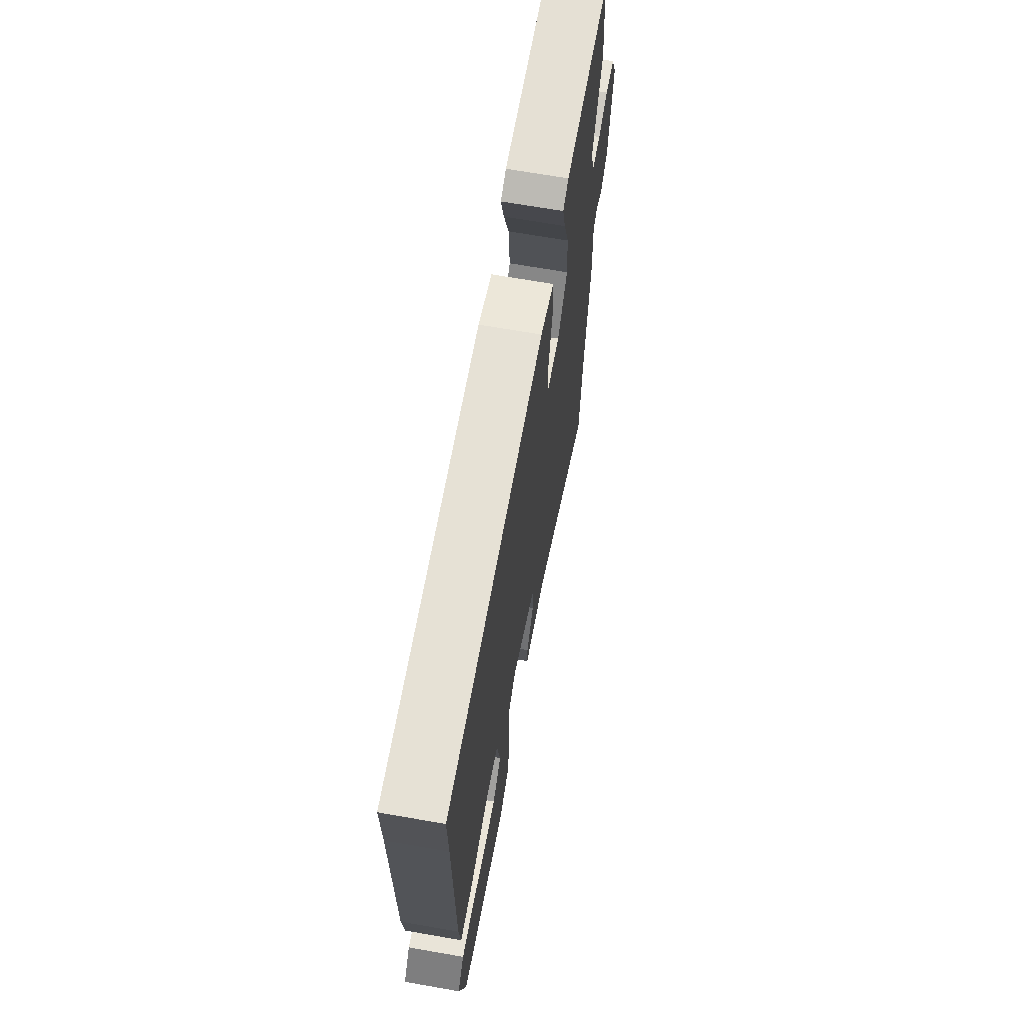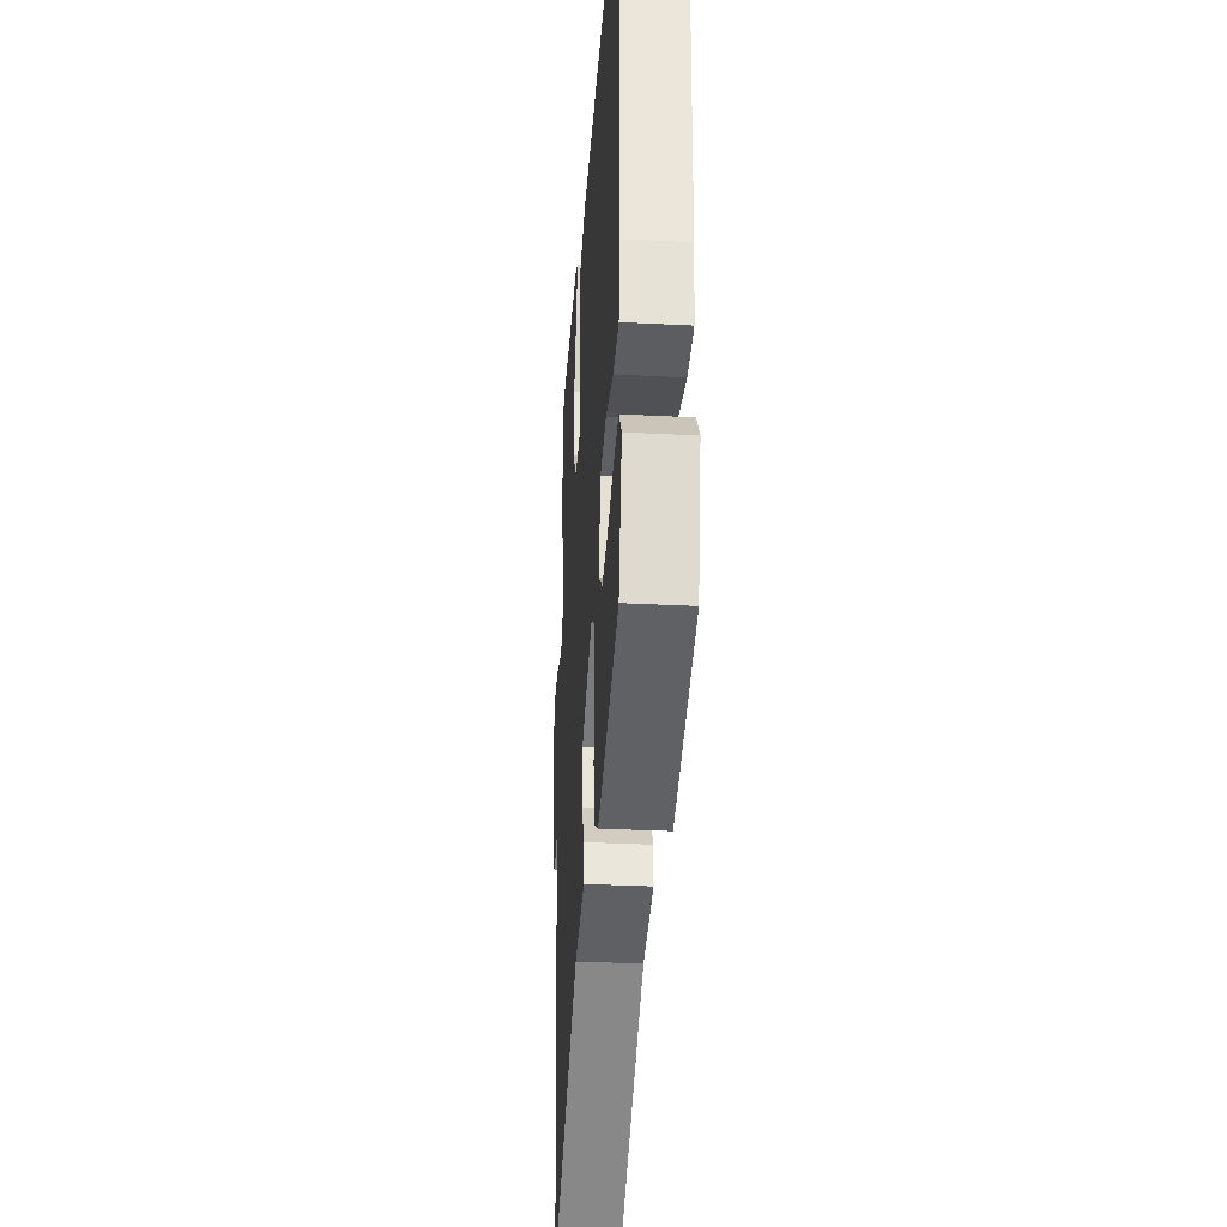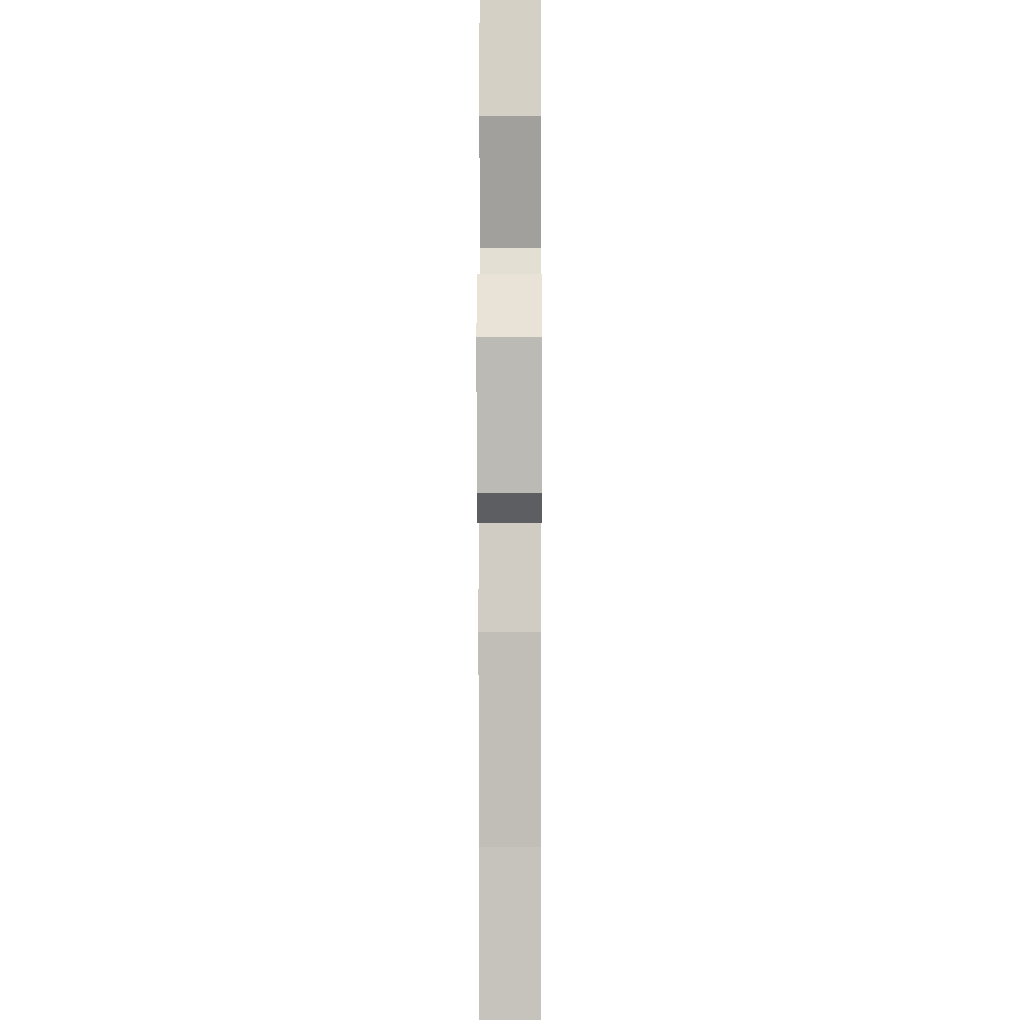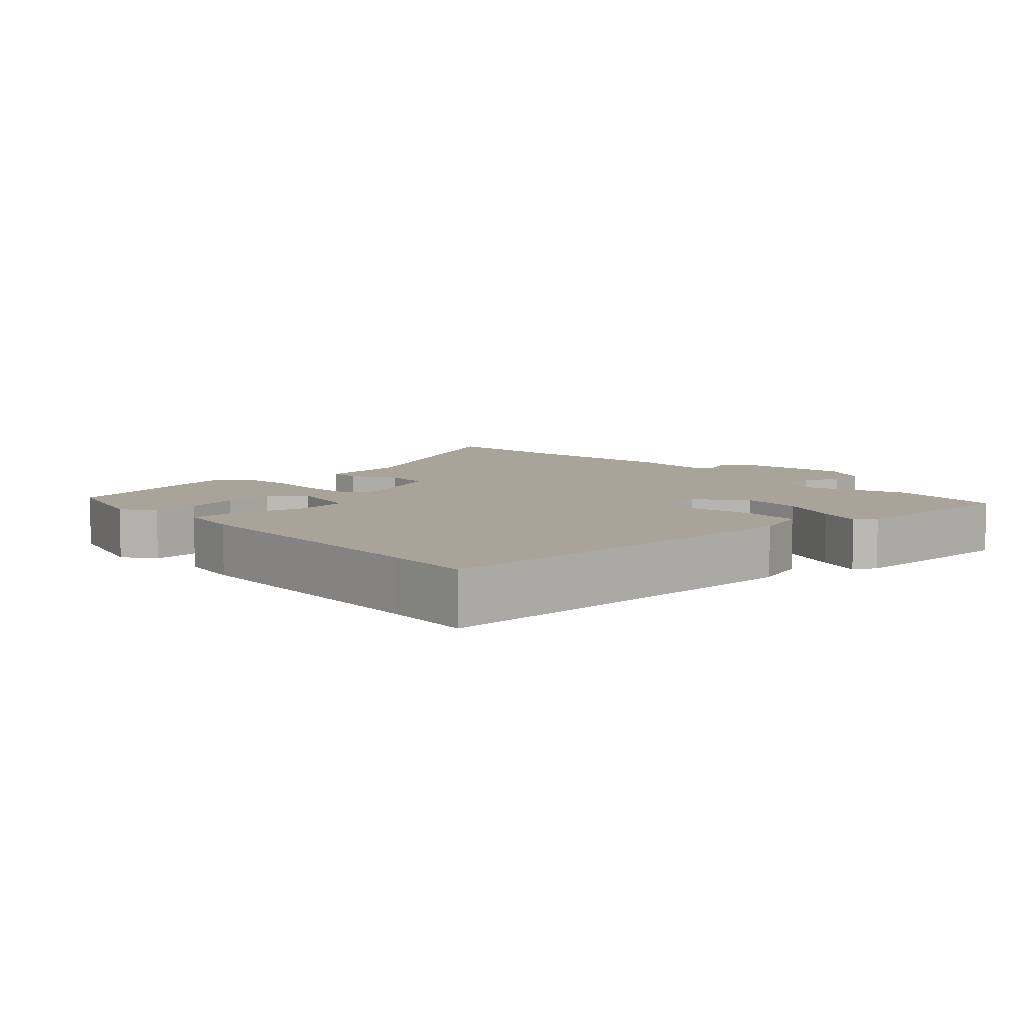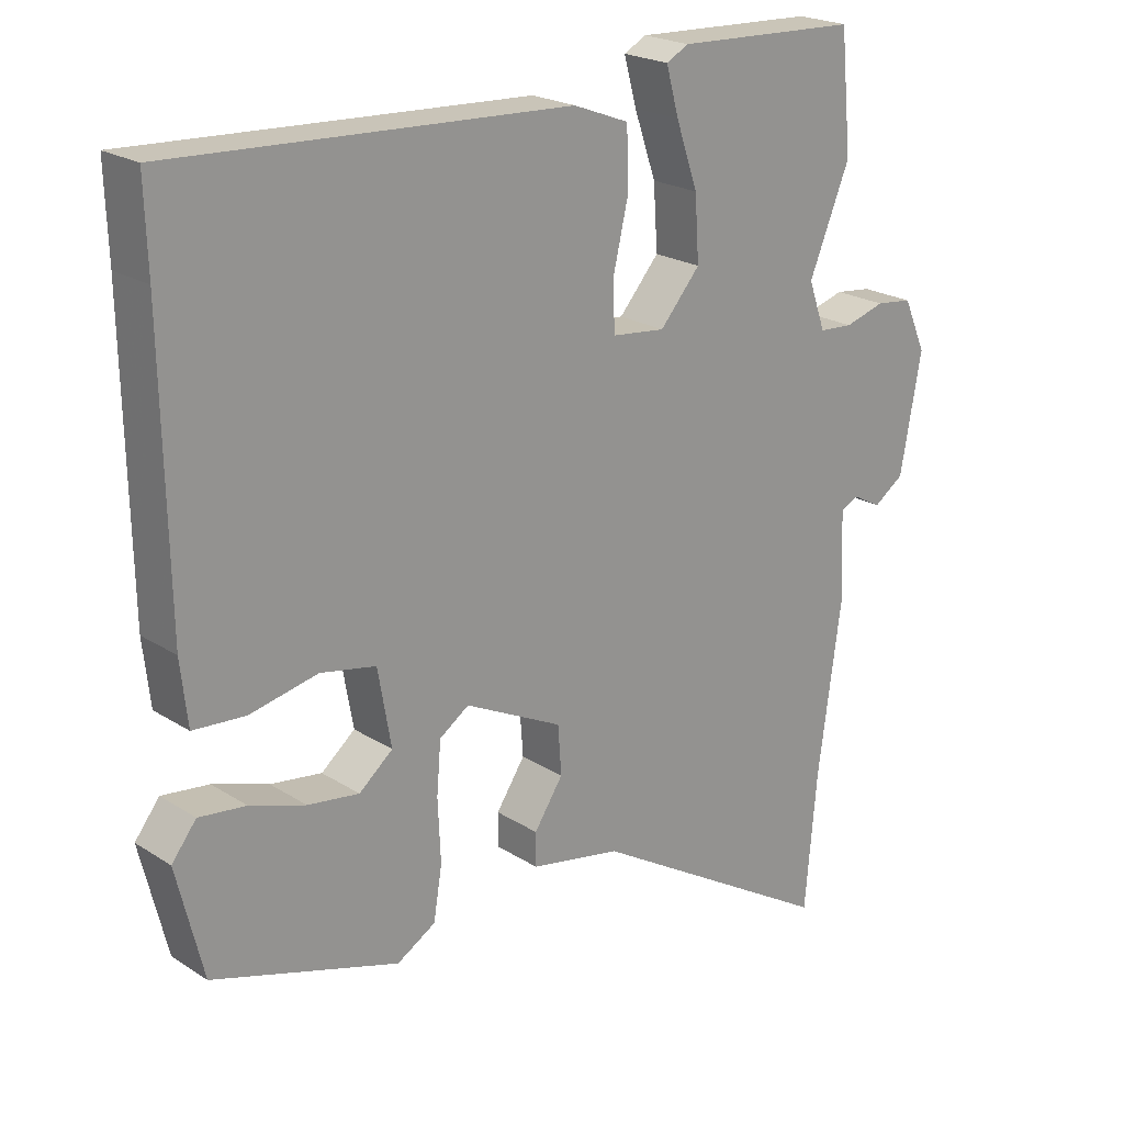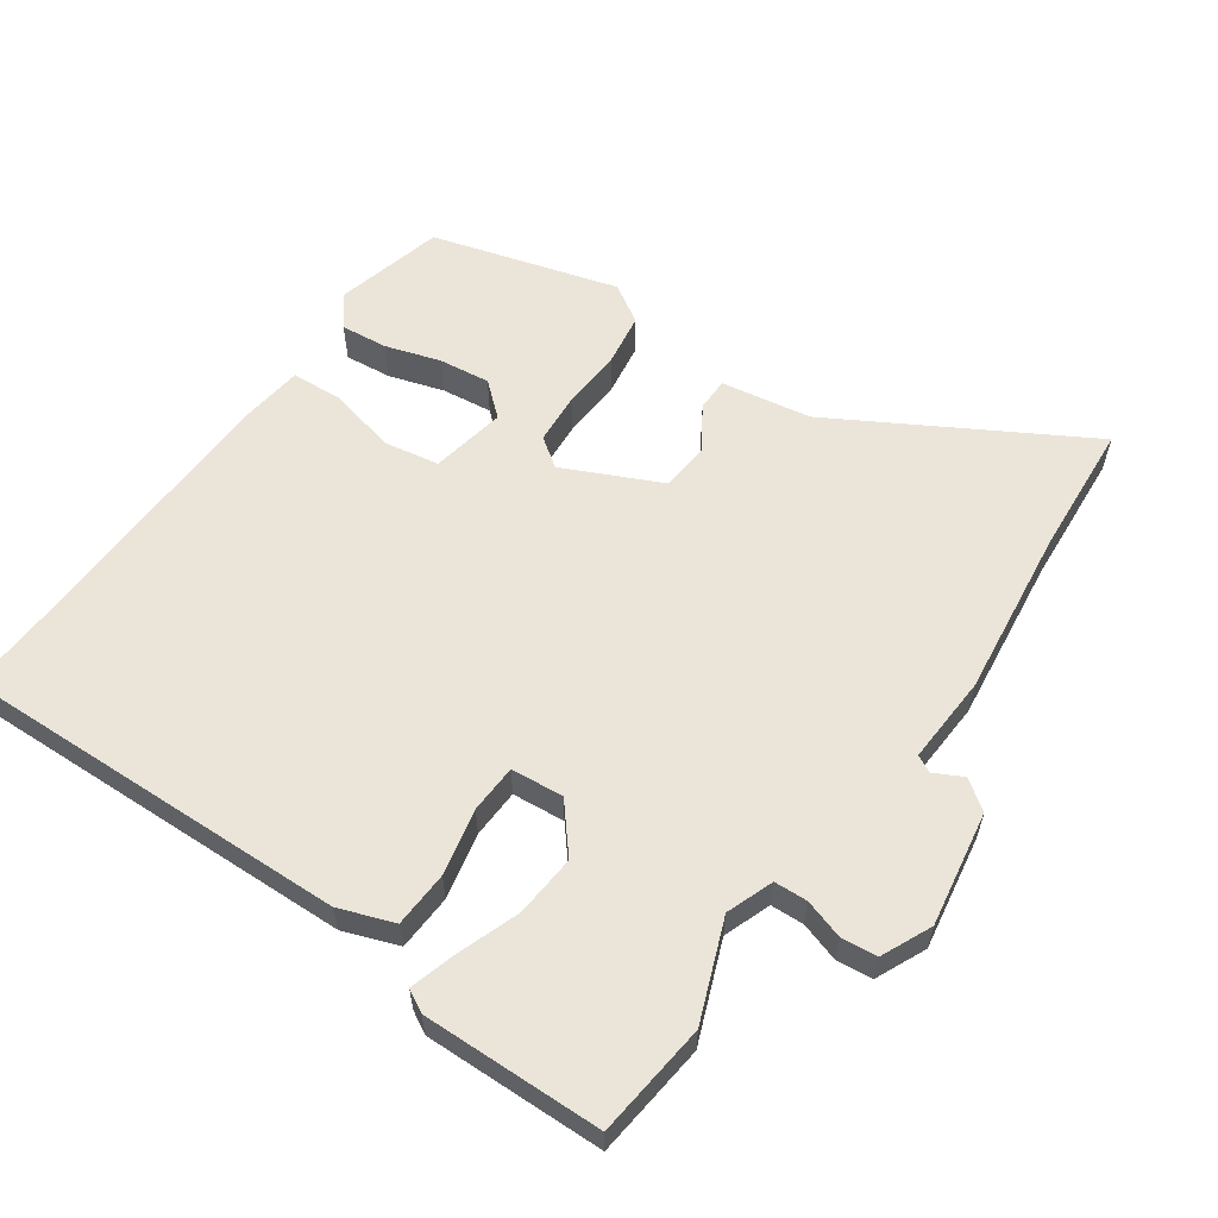
<metadata>
{"format":"obj","ext":"obj","renderer":"f3d","projection":"perspective","resolution":1024,"background":"white","views":[{"elev":67.6,"azim":-80.0,"up":"+Z"},{"elev":-32.1,"azim":-94.1,"up":"+Z"},{"elev":-3.9,"azim":90.3,"up":"+Z"},{"elev":7.2,"azim":-40.5,"up":"+Y"},{"elev":21.7,"azim":-41.8,"up":"+Z"},{"elev":59.2,"azim":35.9,"up":"+Y"}]}
</metadata>
<code>
v 0.502 0.07 -0.476
v 0.485 0.07 -0.669
v 0.134 0.07 -0.461
v 0.005 0.07 -0.437
v 0.005 0.07 -0.39
v 0.046 0.07 -0.328
v 0.041 0.07 -0.259
v -0.098 0.07 -0.191
v -0.14 0.07 -0.22
v -0.146 0.07 -0.293
v -0.142 0.07 -0.381
v -0.154 0.07 -0.455
v -0.209 0.07 -0.488
v -0.474 0.07 -0.407
v -0.512 0.07 -0.252
v -0.477 0.07 -0.207
v -0.41 0.07 -0.215
v -0.331 0.07 -0.241
v -0.258 0.07 -0.251
v -0.21 0.07 -0.211
v -0.229 0.07 -0.103
v -0.308 0.07 -0.088
v -0.405 0.07 -0.109
v -0.479 0.07 -0.104
v -0.489 0.07 -0.014
v -0.496 0.07 0.386
v -0.5 0.07 0.509
v 0.066 0.07 0.483
v 0.145 0.07 0.453
v 0.148 0.07 0.372
v 0.126 0.07 0.277
v 0.128 0.07 0.207
v 0.204 0.07 0.199
v 0.261 0.07 0.265
v 0.255 0.07 0.355
v 0.224 0.07 0.445
v 0.206 0.07 0.511
v 0.238 0.07 0.528
v 0.498 0.07 0.518
v 0.514 0.07 0.352
v 0.456 0.07 0.21
v 0.48 0.07 0.142
v 0.528 0.07 0.139
v 0.585 0.07 0.156
v 0.637 0.07 0.15
v 0.669 0.07 0.077
v 0.639 0.07 -0.088
v 0.596 0.07 -0.118
v 0.555 0.07 -0.096
v 0.53 0.07 -0.108
v 0.535 0.07 -0.236
v 0.502 0 -0.476
v 0.485 0 -0.669
v 0.134 0 -0.461
v 0.005 0 -0.437
v 0.005 0 -0.39
v 0.046 0 -0.328
v 0.041 0 -0.259
v -0.098 0 -0.191
v -0.14 0 -0.22
v -0.146 0 -0.293
v -0.142 0 -0.381
v -0.154 0 -0.455
v -0.209 0 -0.488
v -0.474 0 -0.407
v -0.512 0 -0.252
v -0.477 0 -0.207
v -0.41 0 -0.215
v -0.331 0 -0.241
v -0.258 0 -0.251
v -0.21 0 -0.211
v -0.229 0 -0.103
v -0.308 0 -0.088
v -0.405 0 -0.109
v -0.479 0 -0.104
v -0.489 0 -0.014
v -0.496 0 0.386
v -0.5 0 0.509
v 0.066 0 0.483
v 0.145 0 0.453
v 0.148 0 0.372
v 0.126 0 0.277
v 0.128 0 0.207
v 0.204 0 0.199
v 0.261 0 0.265
v 0.255 0 0.355
v 0.224 0 0.445
v 0.206 0 0.511
v 0.238 0 0.528
v 0.498 0 0.518
v 0.514 0 0.352
v 0.456 0 0.21
v 0.48 0 0.142
v 0.528 0 0.139
v 0.585 0 0.156
v 0.637 0 0.15
v 0.669 0 0.077
v 0.639 0 -0.088
v 0.596 0 -0.118
v 0.555 0 -0.096
v 0.53 0 -0.108
v 0.535 0 -0.236
f 50 51 1
f 46 47 48 49
f 46 49 50
f 43 44 45 46
f 42 43 46 50
f 41 42 50 1
f 39 40 41
f 38 39 41
f 35 36 37 38
f 35 38 41 1
f 28 29 30 31
f 26 27 28 31
f 26 31 32
f 25 26 32
f 22 23 24 25
f 21 22 25 32
f 20 21 32 33
f 15 16 17 18
f 15 18 19
f 14 15 19
f 13 14 19
f 10 11 12 13
f 9 10 13 19
f 8 9 19 20
f 3 4 5 6
f 3 6 7
f 2 3 7
f 34 35 1 2
f 33 34 2 7
f 8 20 33
f 7 8 33
f 52 102 101
f 100 99 98 97
f 101 100 97
f 97 96 95 94
f 101 97 94 93
f 52 101 93 92
f 92 91 90
f 92 90 89
f 89 88 87 86
f 52 92 89 86
f 82 81 80 79
f 82 79 78 77
f 83 82 77
f 83 77 76
f 76 75 74 73
f 83 76 73 72
f 84 83 72 71
f 69 68 67 66
f 70 69 66
f 70 66 65
f 70 65 64
f 64 63 62 61
f 70 64 61 60
f 71 70 60 59
f 57 56 55 54
f 58 57 54
f 58 54 53
f 53 52 86 85
f 58 53 85 84
f 84 71 59
f 84 59 58
f 1 52 53 2
f 2 53 54 3
f 3 54 55 4
f 4 55 56 5
f 5 56 57 6
f 6 57 58 7
f 7 58 59 8
f 8 59 60 9
f 9 60 61 10
f 10 61 62 11
f 11 62 63 12
f 12 63 64 13
f 13 64 65 14
f 14 65 66 15
f 15 66 67 16
f 16 67 68 17
f 17 68 69 18
f 18 69 70 19
f 19 70 71 20
f 20 71 72 21
f 21 72 73 22
f 22 73 74 23
f 23 74 75 24
f 24 75 76 25
f 25 76 77 26
f 26 77 78 27
f 27 78 79 28
f 28 79 80 29
f 29 80 81 30
f 30 81 82 31
f 31 82 83 32
f 32 83 84 33
f 33 84 85 34
f 34 85 86 35
f 35 86 87 36
f 36 87 88 37
f 37 88 89 38
f 38 89 90 39
f 39 90 91 40
f 40 91 92 41
f 41 92 93 42
f 42 93 94 43
f 43 94 95 44
f 44 95 96 45
f 45 96 97 46
f 46 97 98 47
f 47 98 99 48
f 48 99 100 49
f 49 100 101 50
f 50 101 102 51
f 51 102 52 1

</code>
